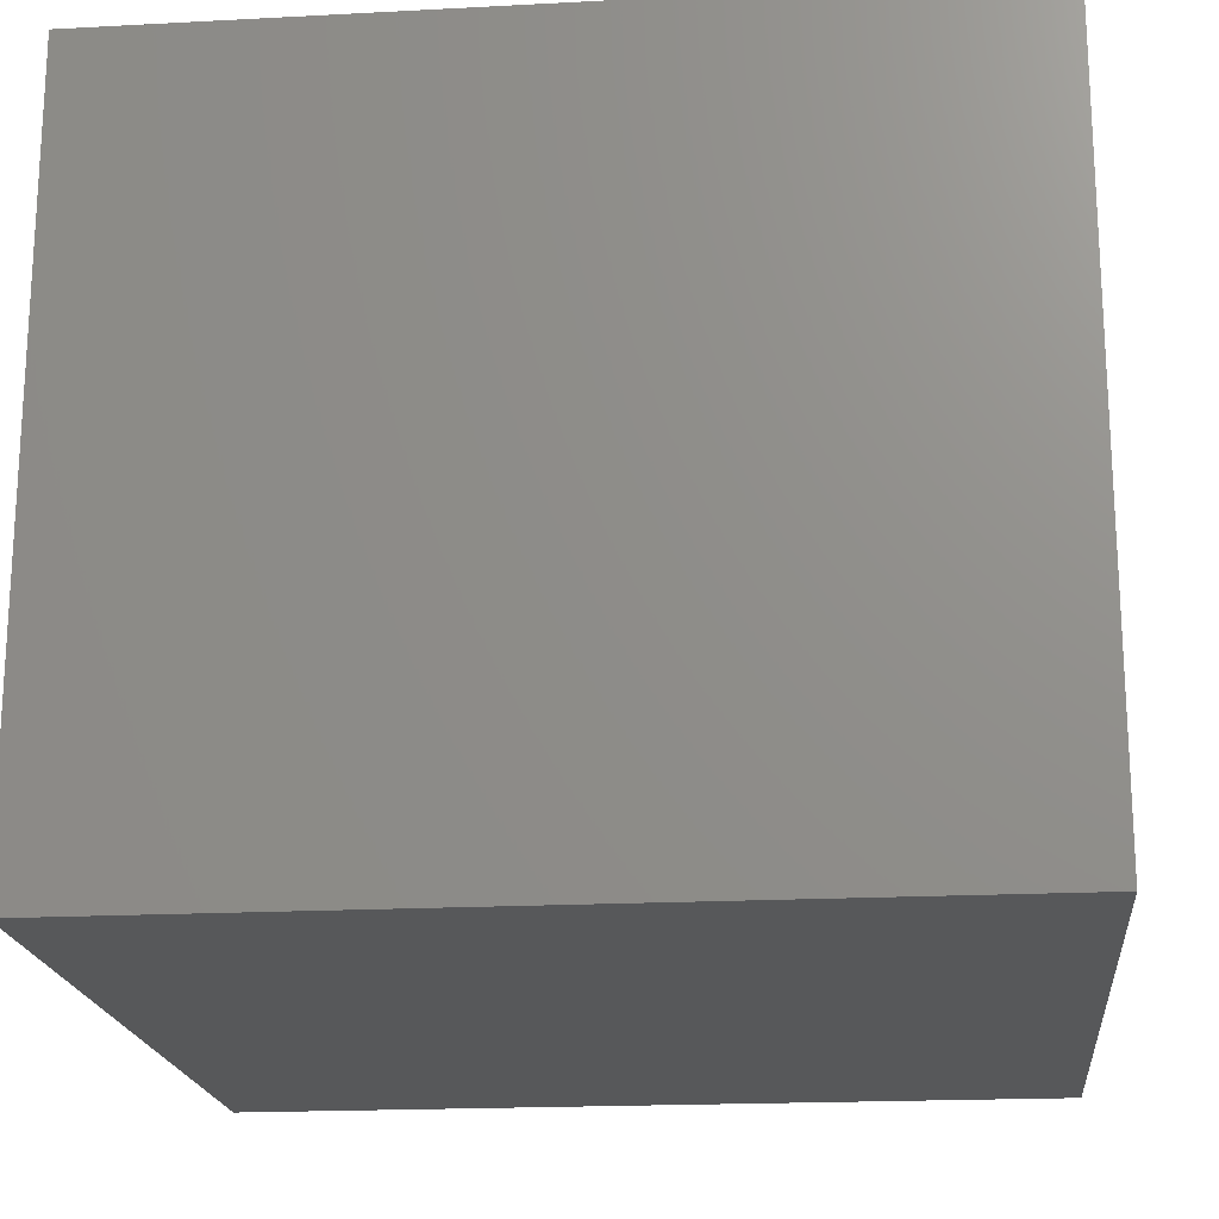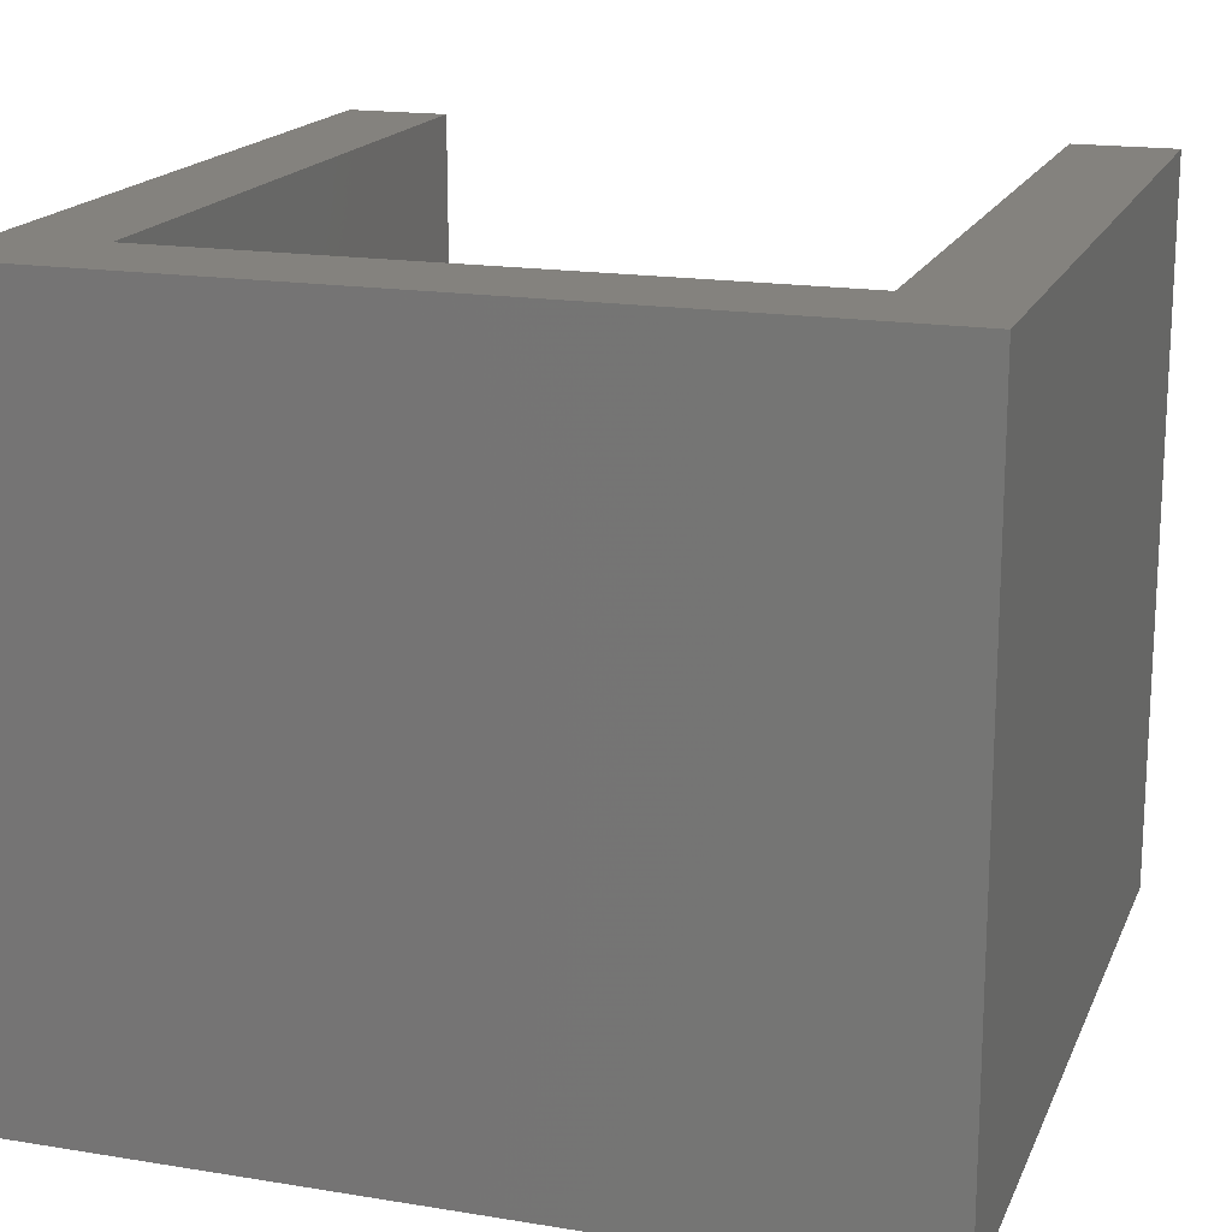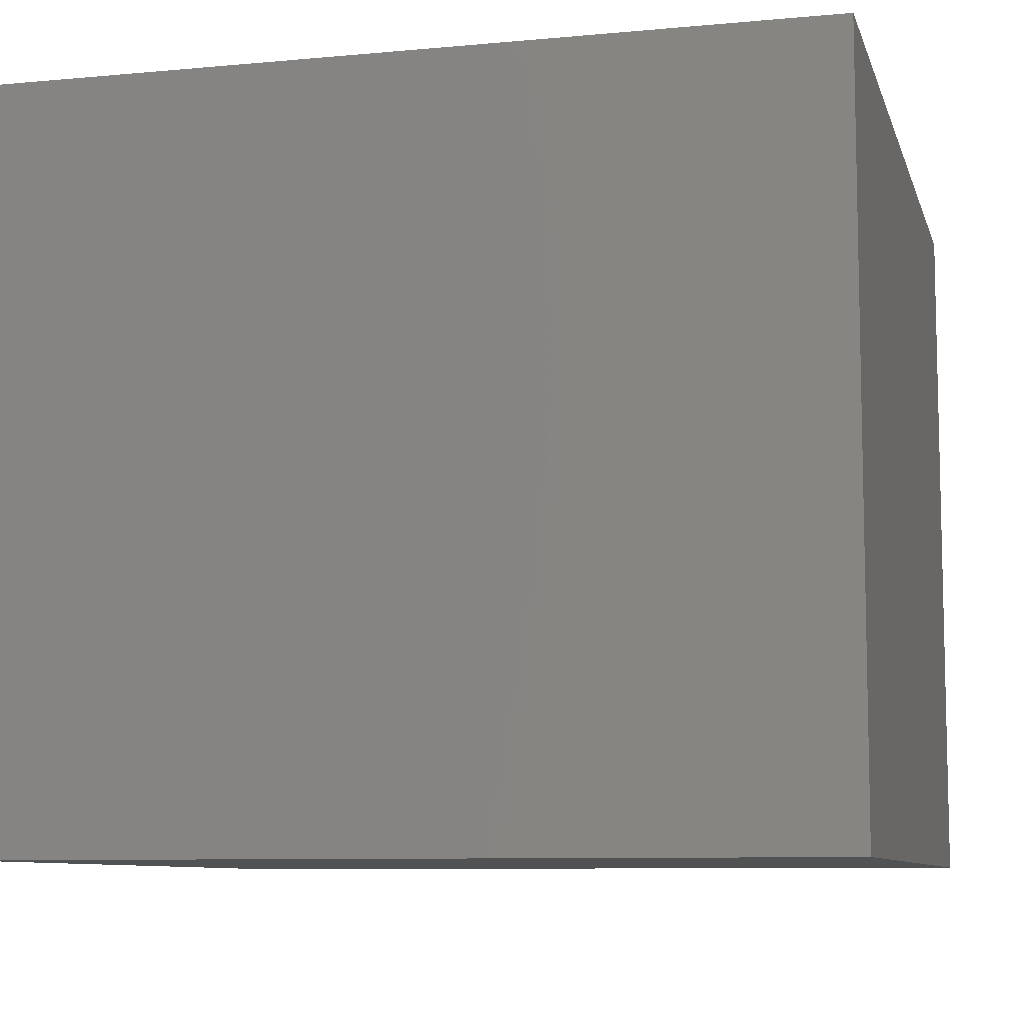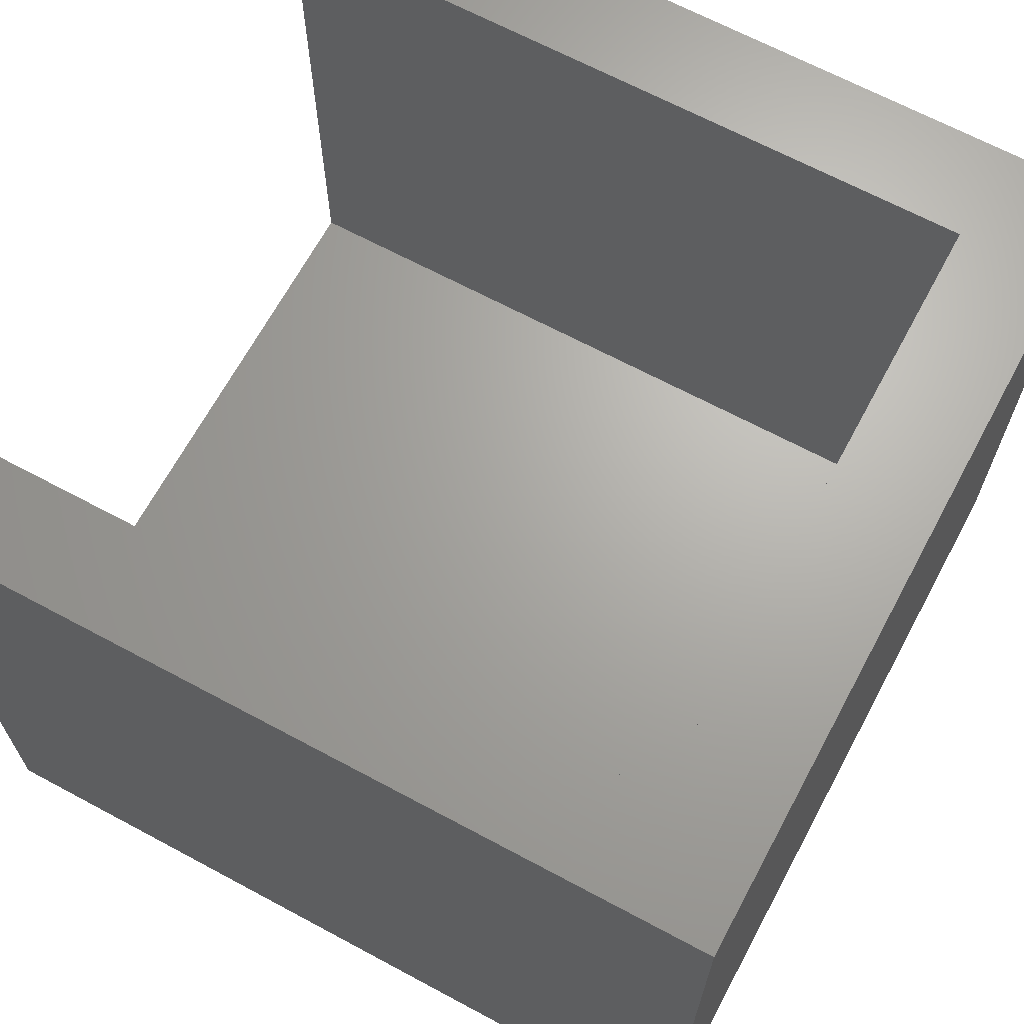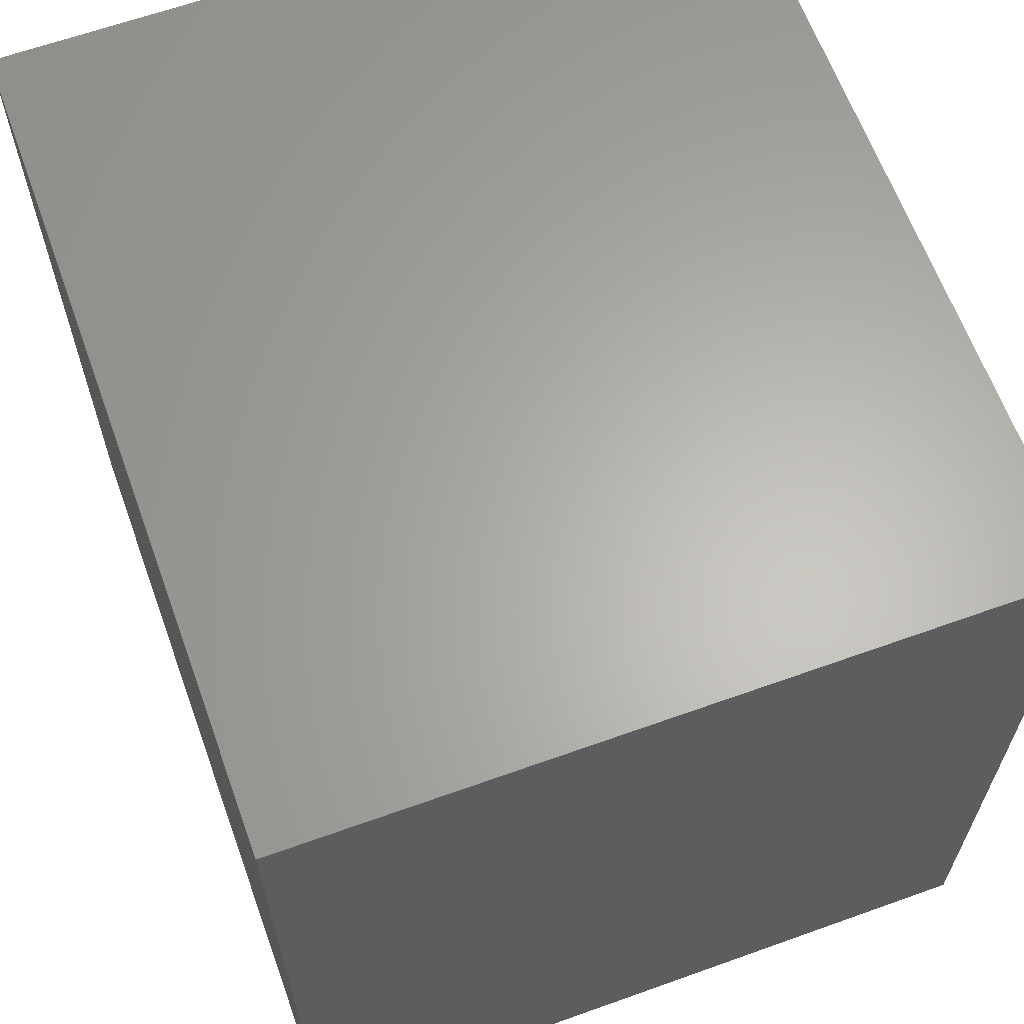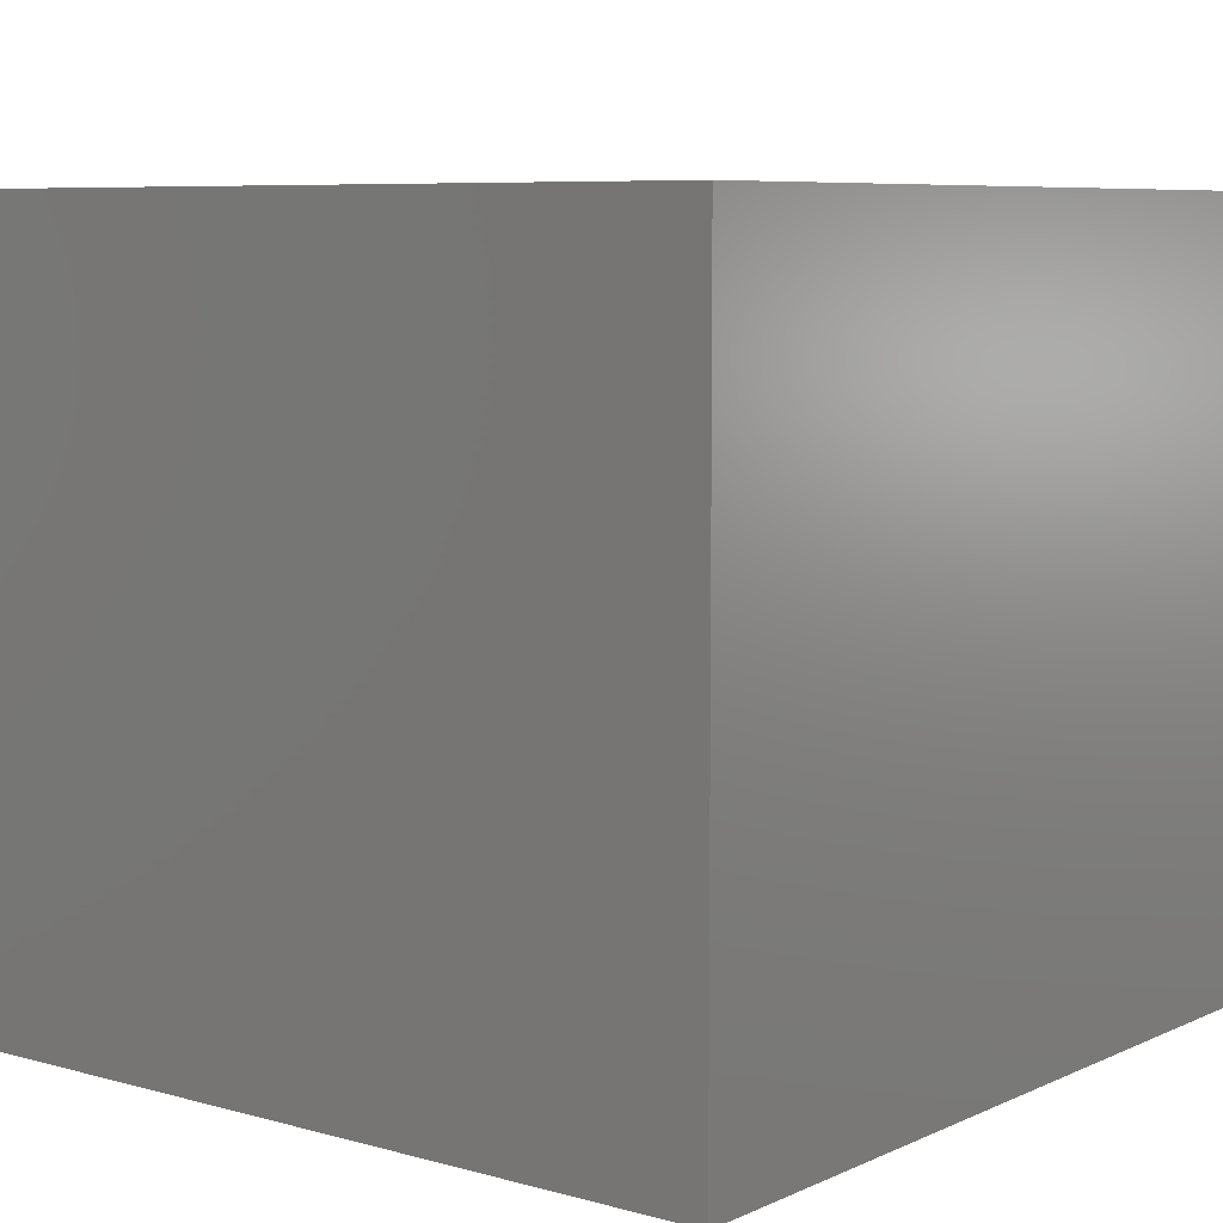
<metadata>
{"format":"stl","ext":"stl","renderer":"f3d","projection":"perspective","resolution":1024,"background":"white","views":[{"elev":-19.2,"azim":5.7,"up":"+Z"},{"elev":17.5,"azim":-72.1,"up":"+Z"},{"elev":-8.6,"azim":-165.8,"up":"+Z"},{"elev":66.8,"azim":-151.7,"up":"+Z"},{"elev":63.7,"azim":-109.9,"up":"+Y"},{"elev":7.2,"azim":-141.7,"up":"+Z"}]}
</metadata>
<code>
# stl→obj: 16 verts, 28 faces
v 0 0 0
v 0 0 17.75
v 0 20 0
v 0 20 17.75
v 20 0 0
v 20 0 17.75
v 20 20 0
v 20 20 17.75
v 2.5 2.5 17.75
v 2.5 17.5 17.75
v 20 17.5 17.75
v 20 2.5 17.75
v 20 2.5 3.75
v 20 17.5 3.75
v 2.5 17.5 3.75
v 2.5 2.5 3.75
f 1 2 3
f 3 2 4
f 2 1 5
f 6 2 5
f 1 3 5
f 5 3 7
f 3 4 7
f 7 4 8
f 9 2 6
f 10 4 9
f 4 2 9
f 10 11 4
f 8 4 11
f 12 9 6
f 13 5 7
f 13 12 6
f 8 11 7
f 11 14 7
f 6 5 13
f 14 13 7
f 10 15 14
f 11 10 14
f 9 16 15
f 10 9 15
f 16 9 13
f 13 9 12
f 15 16 13
f 14 15 13

</code>
